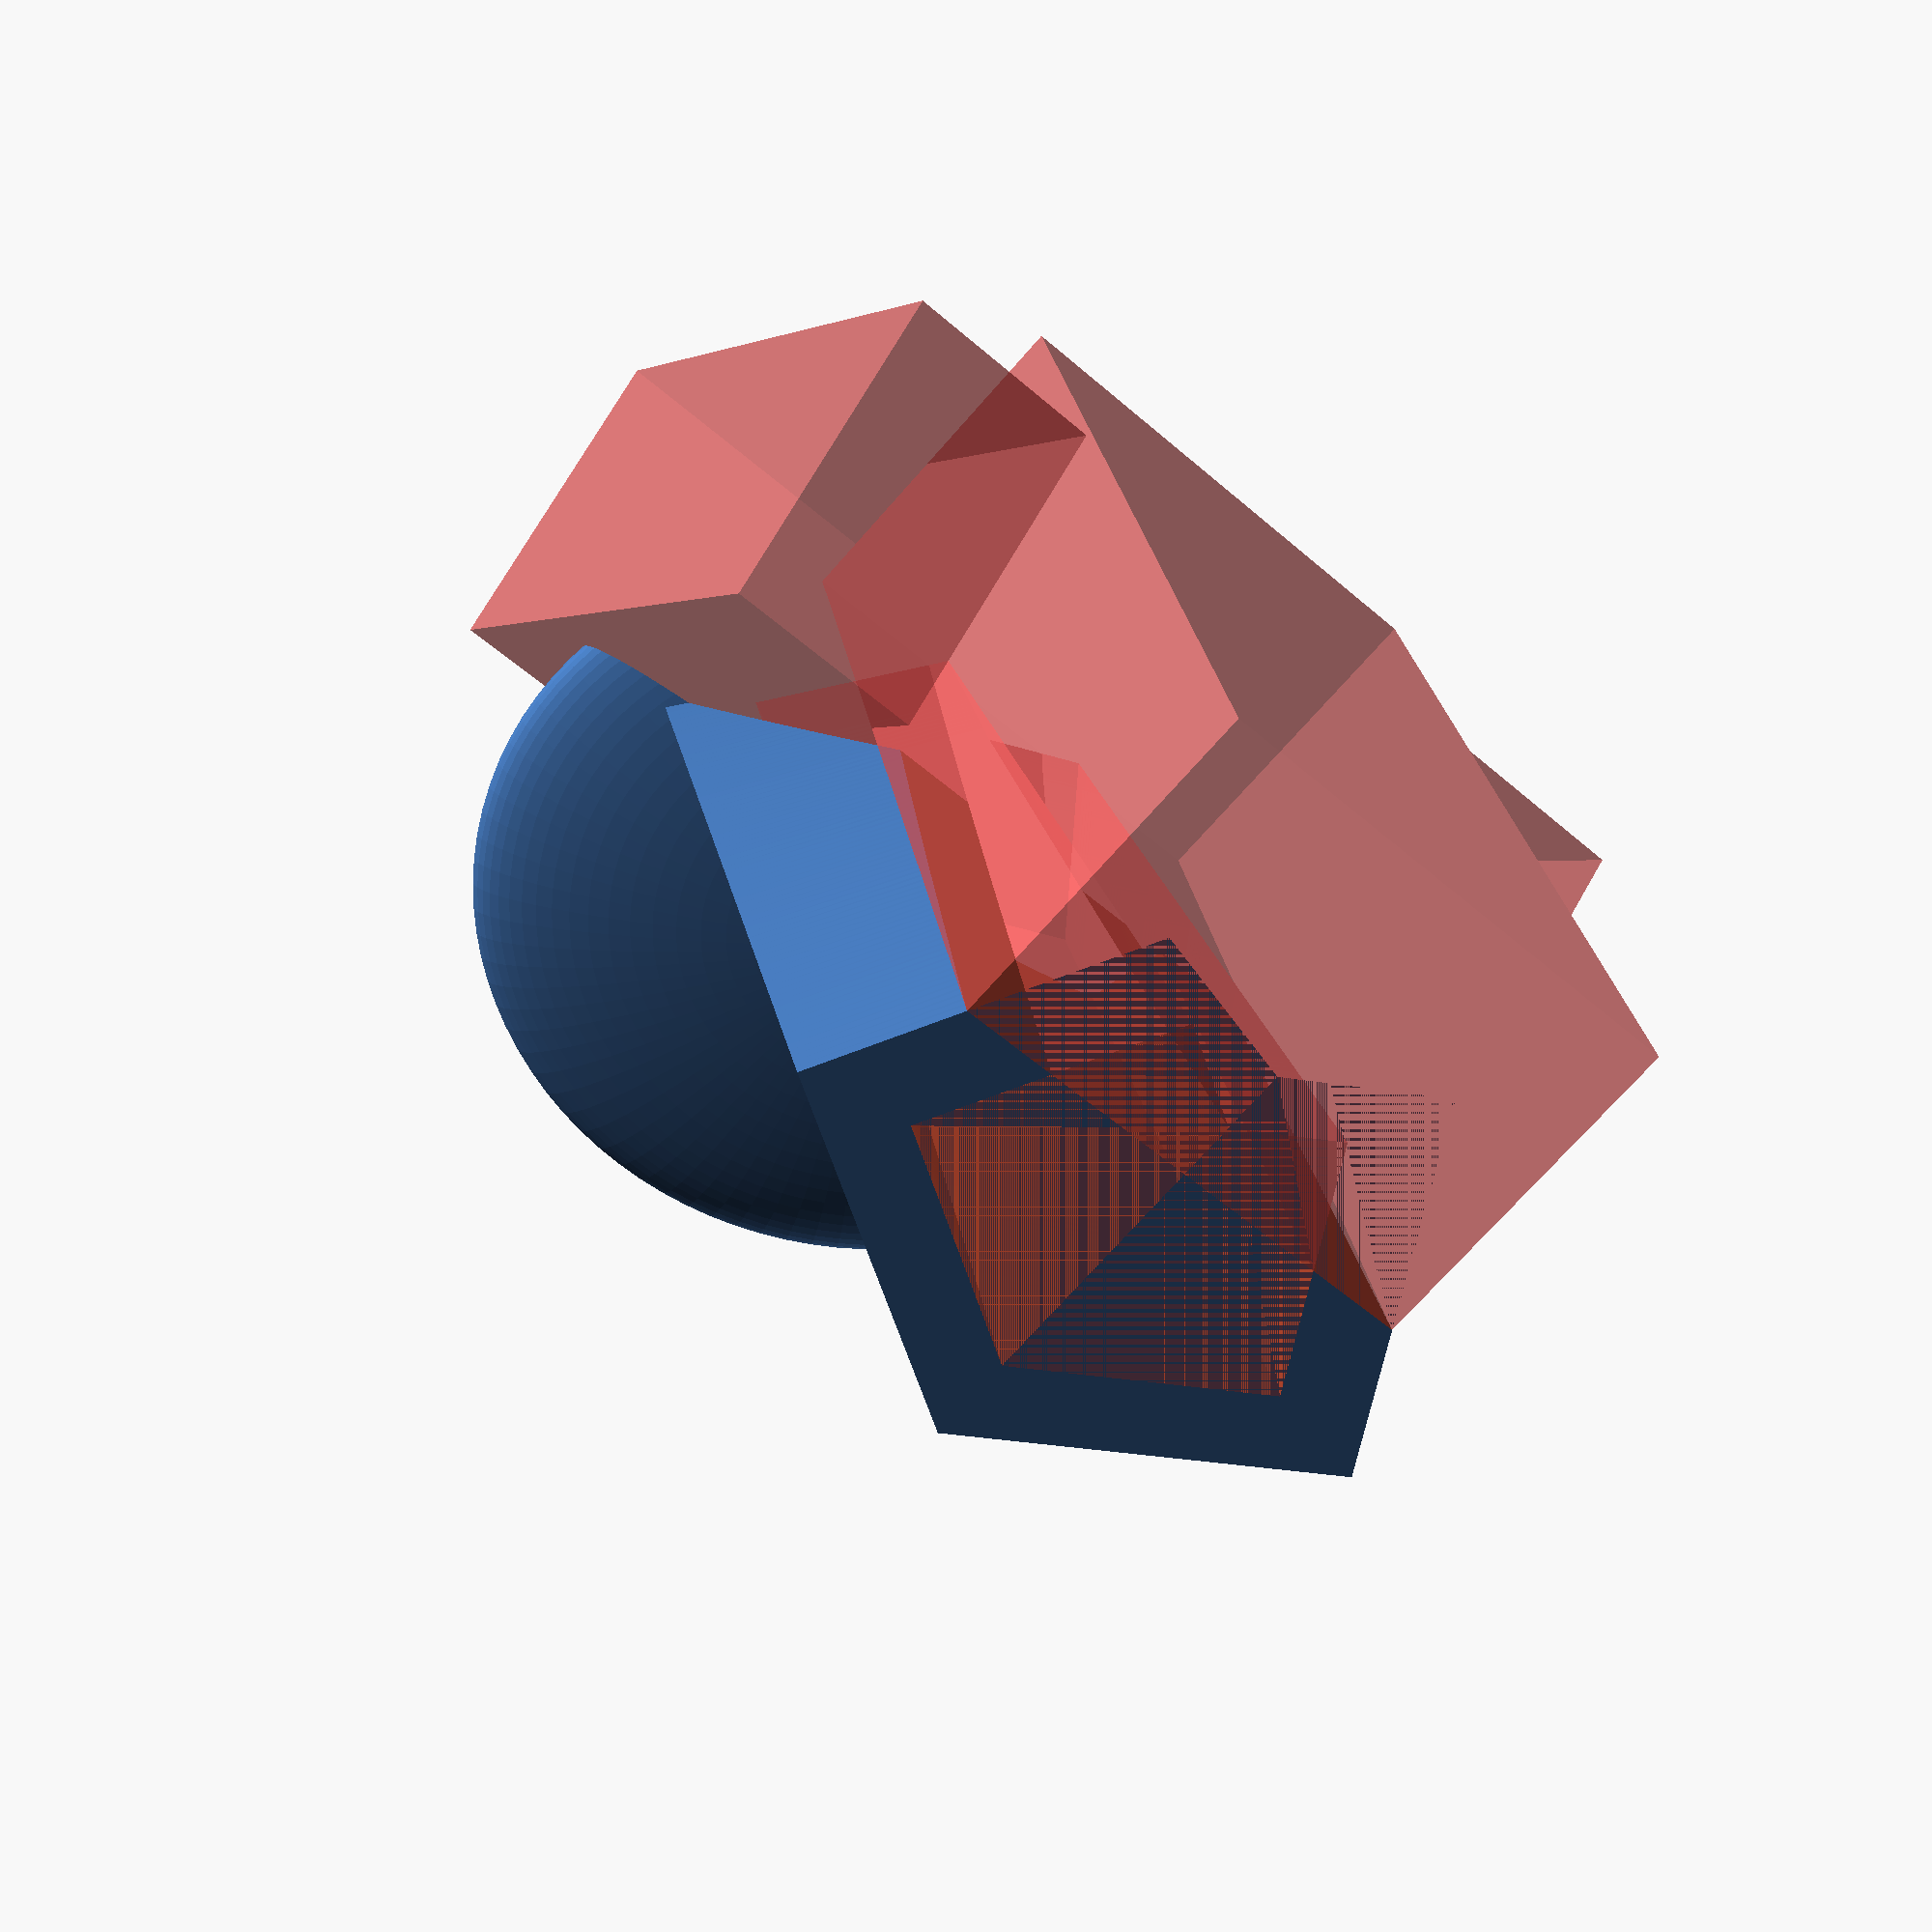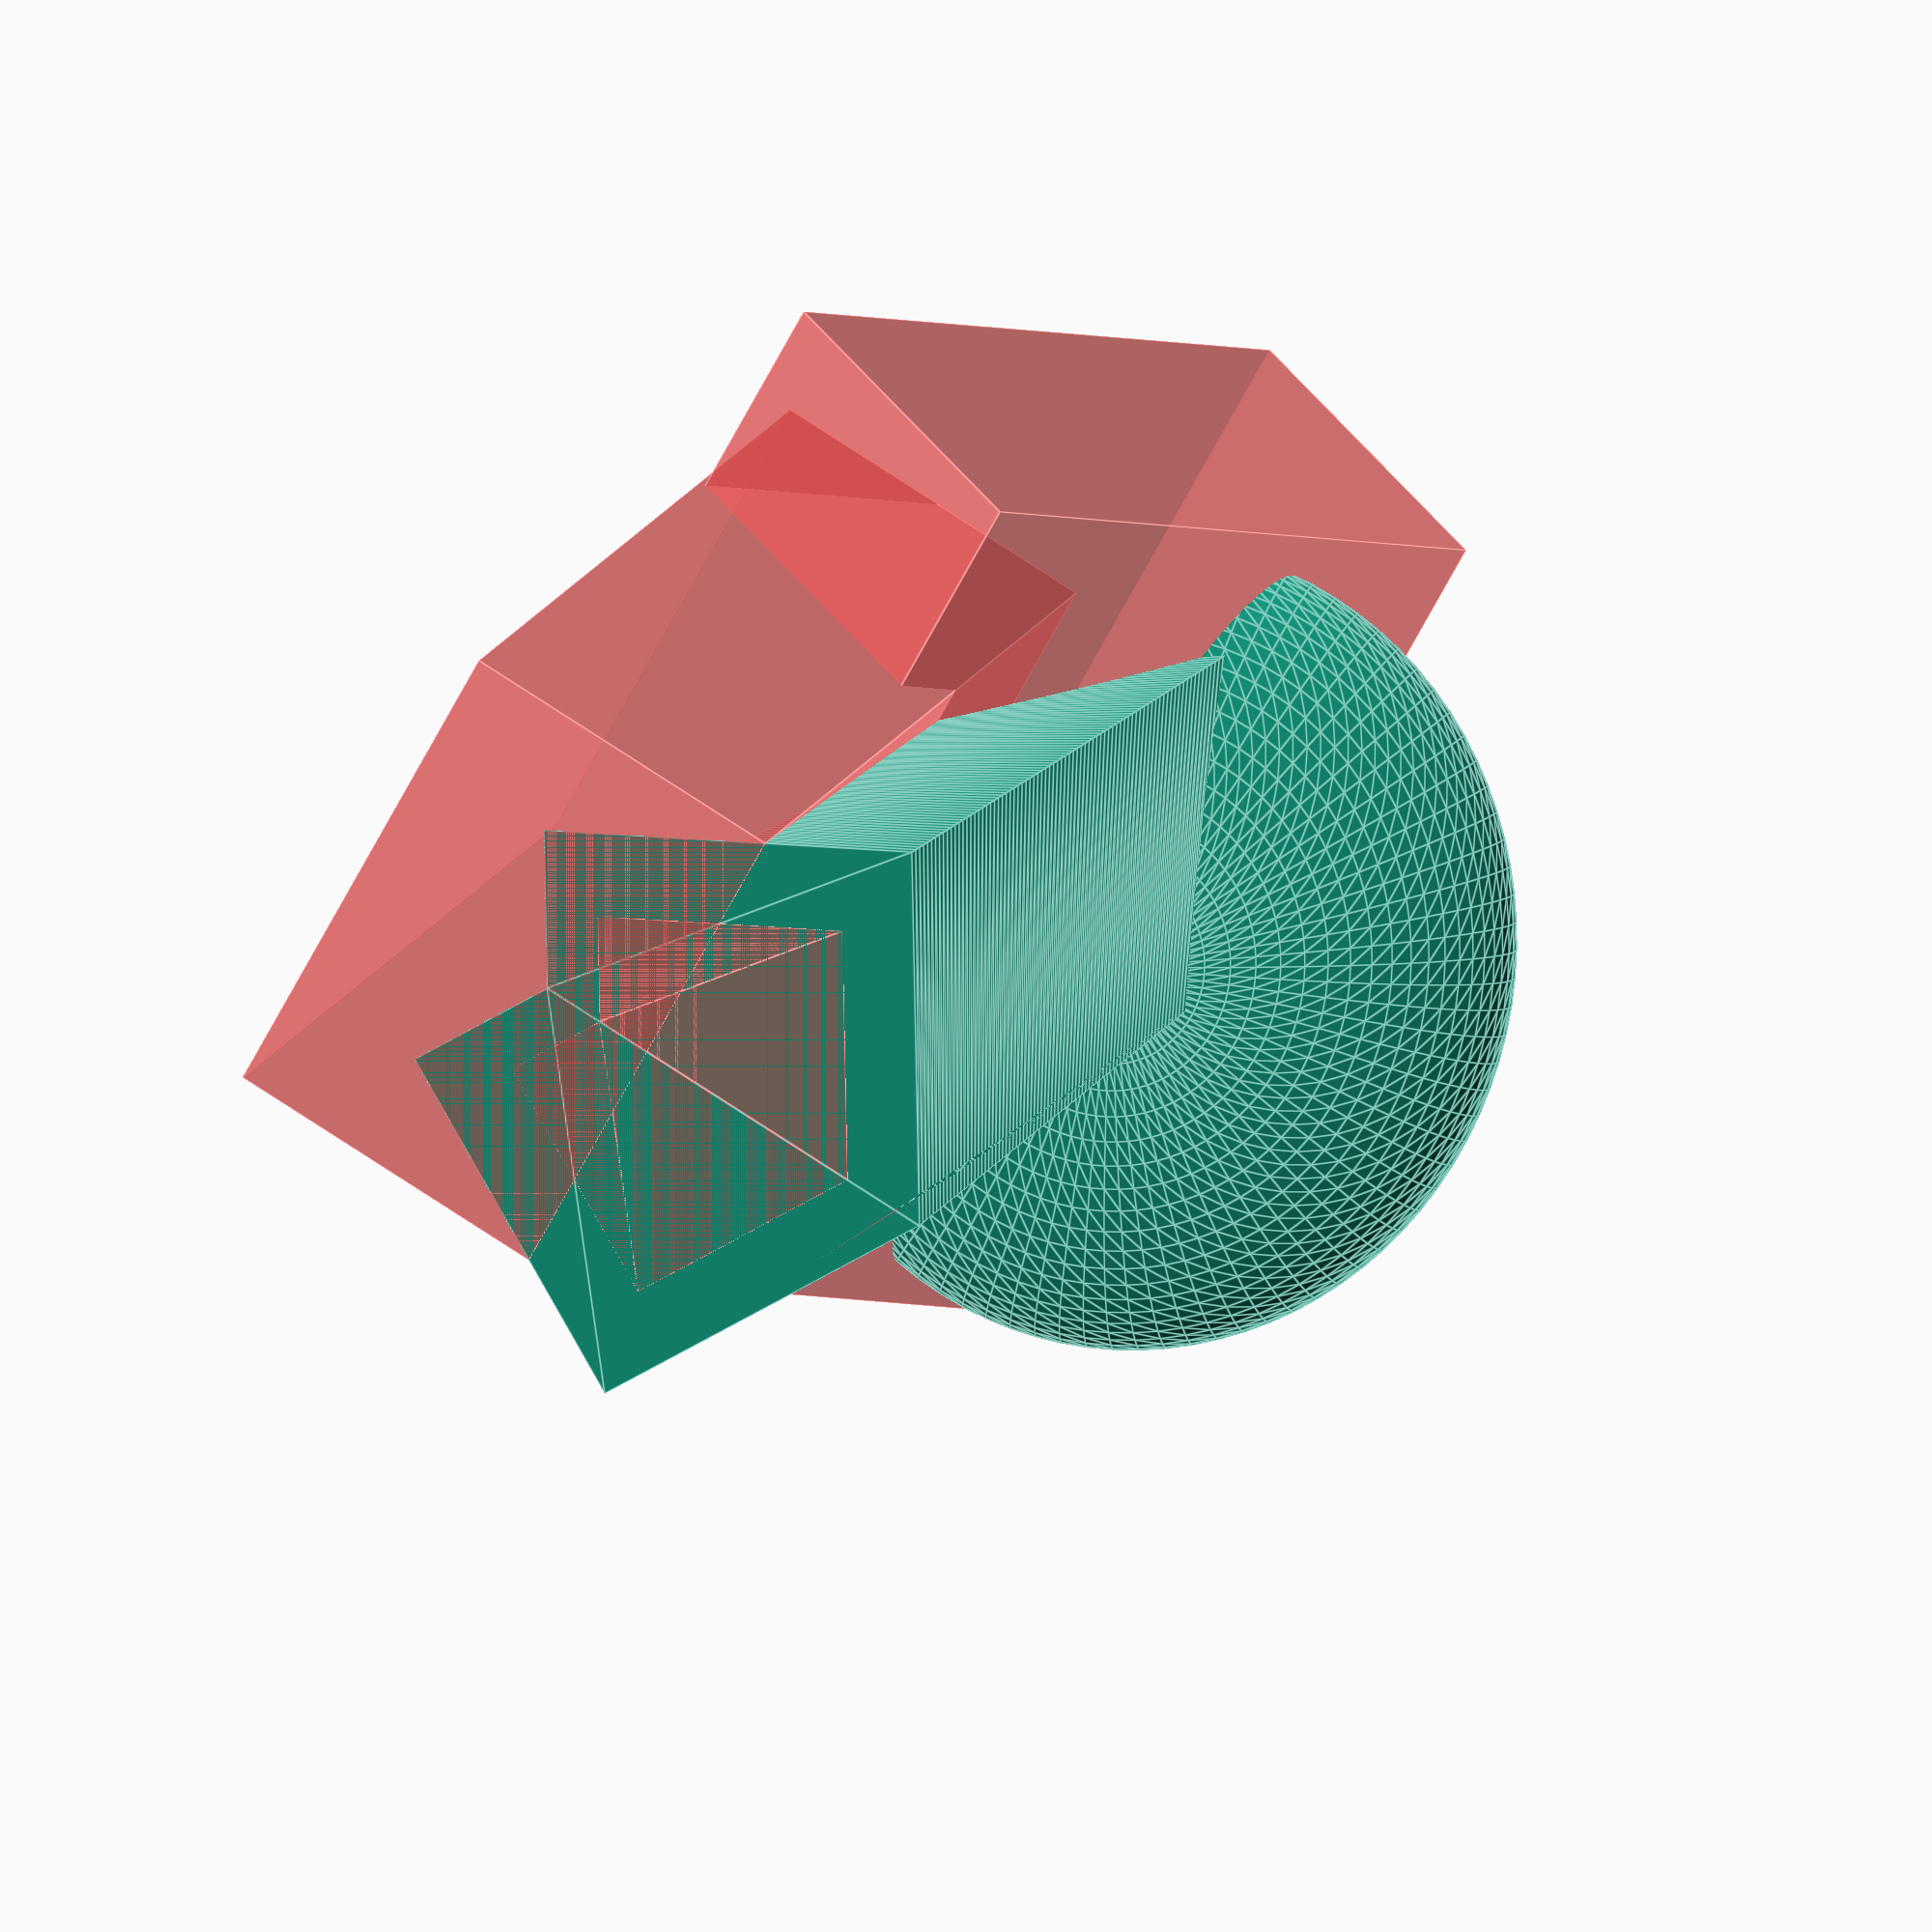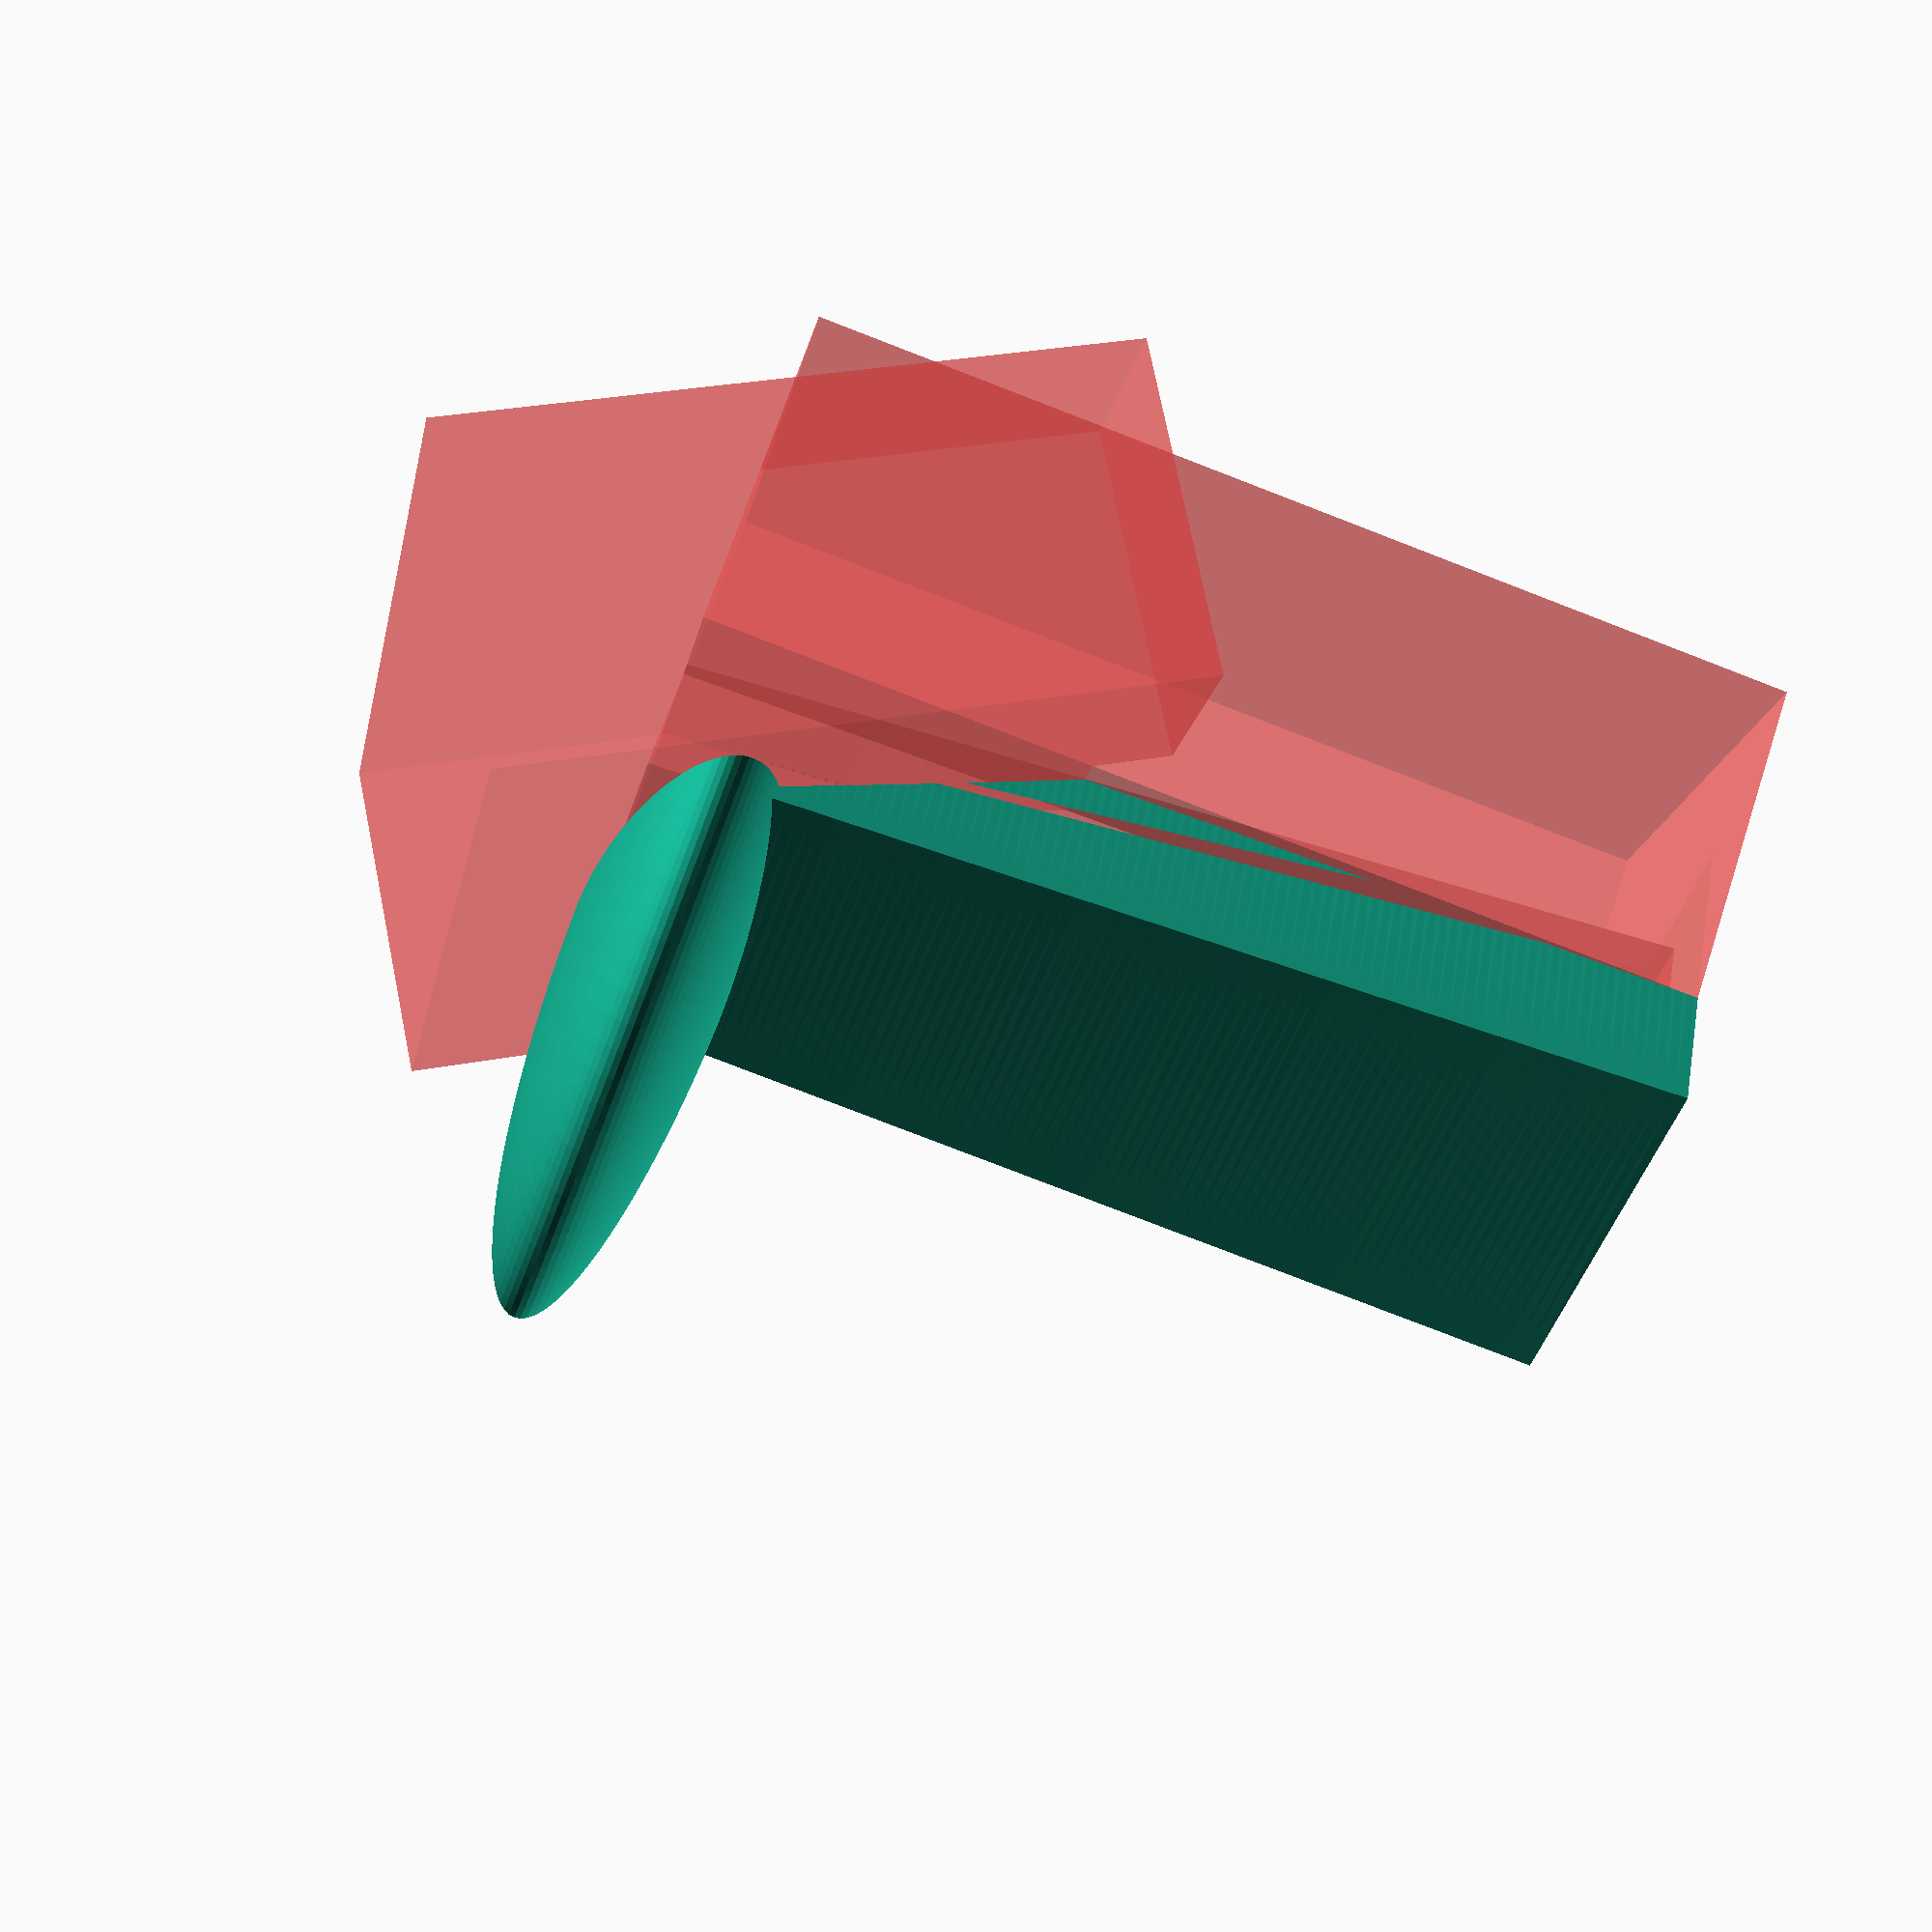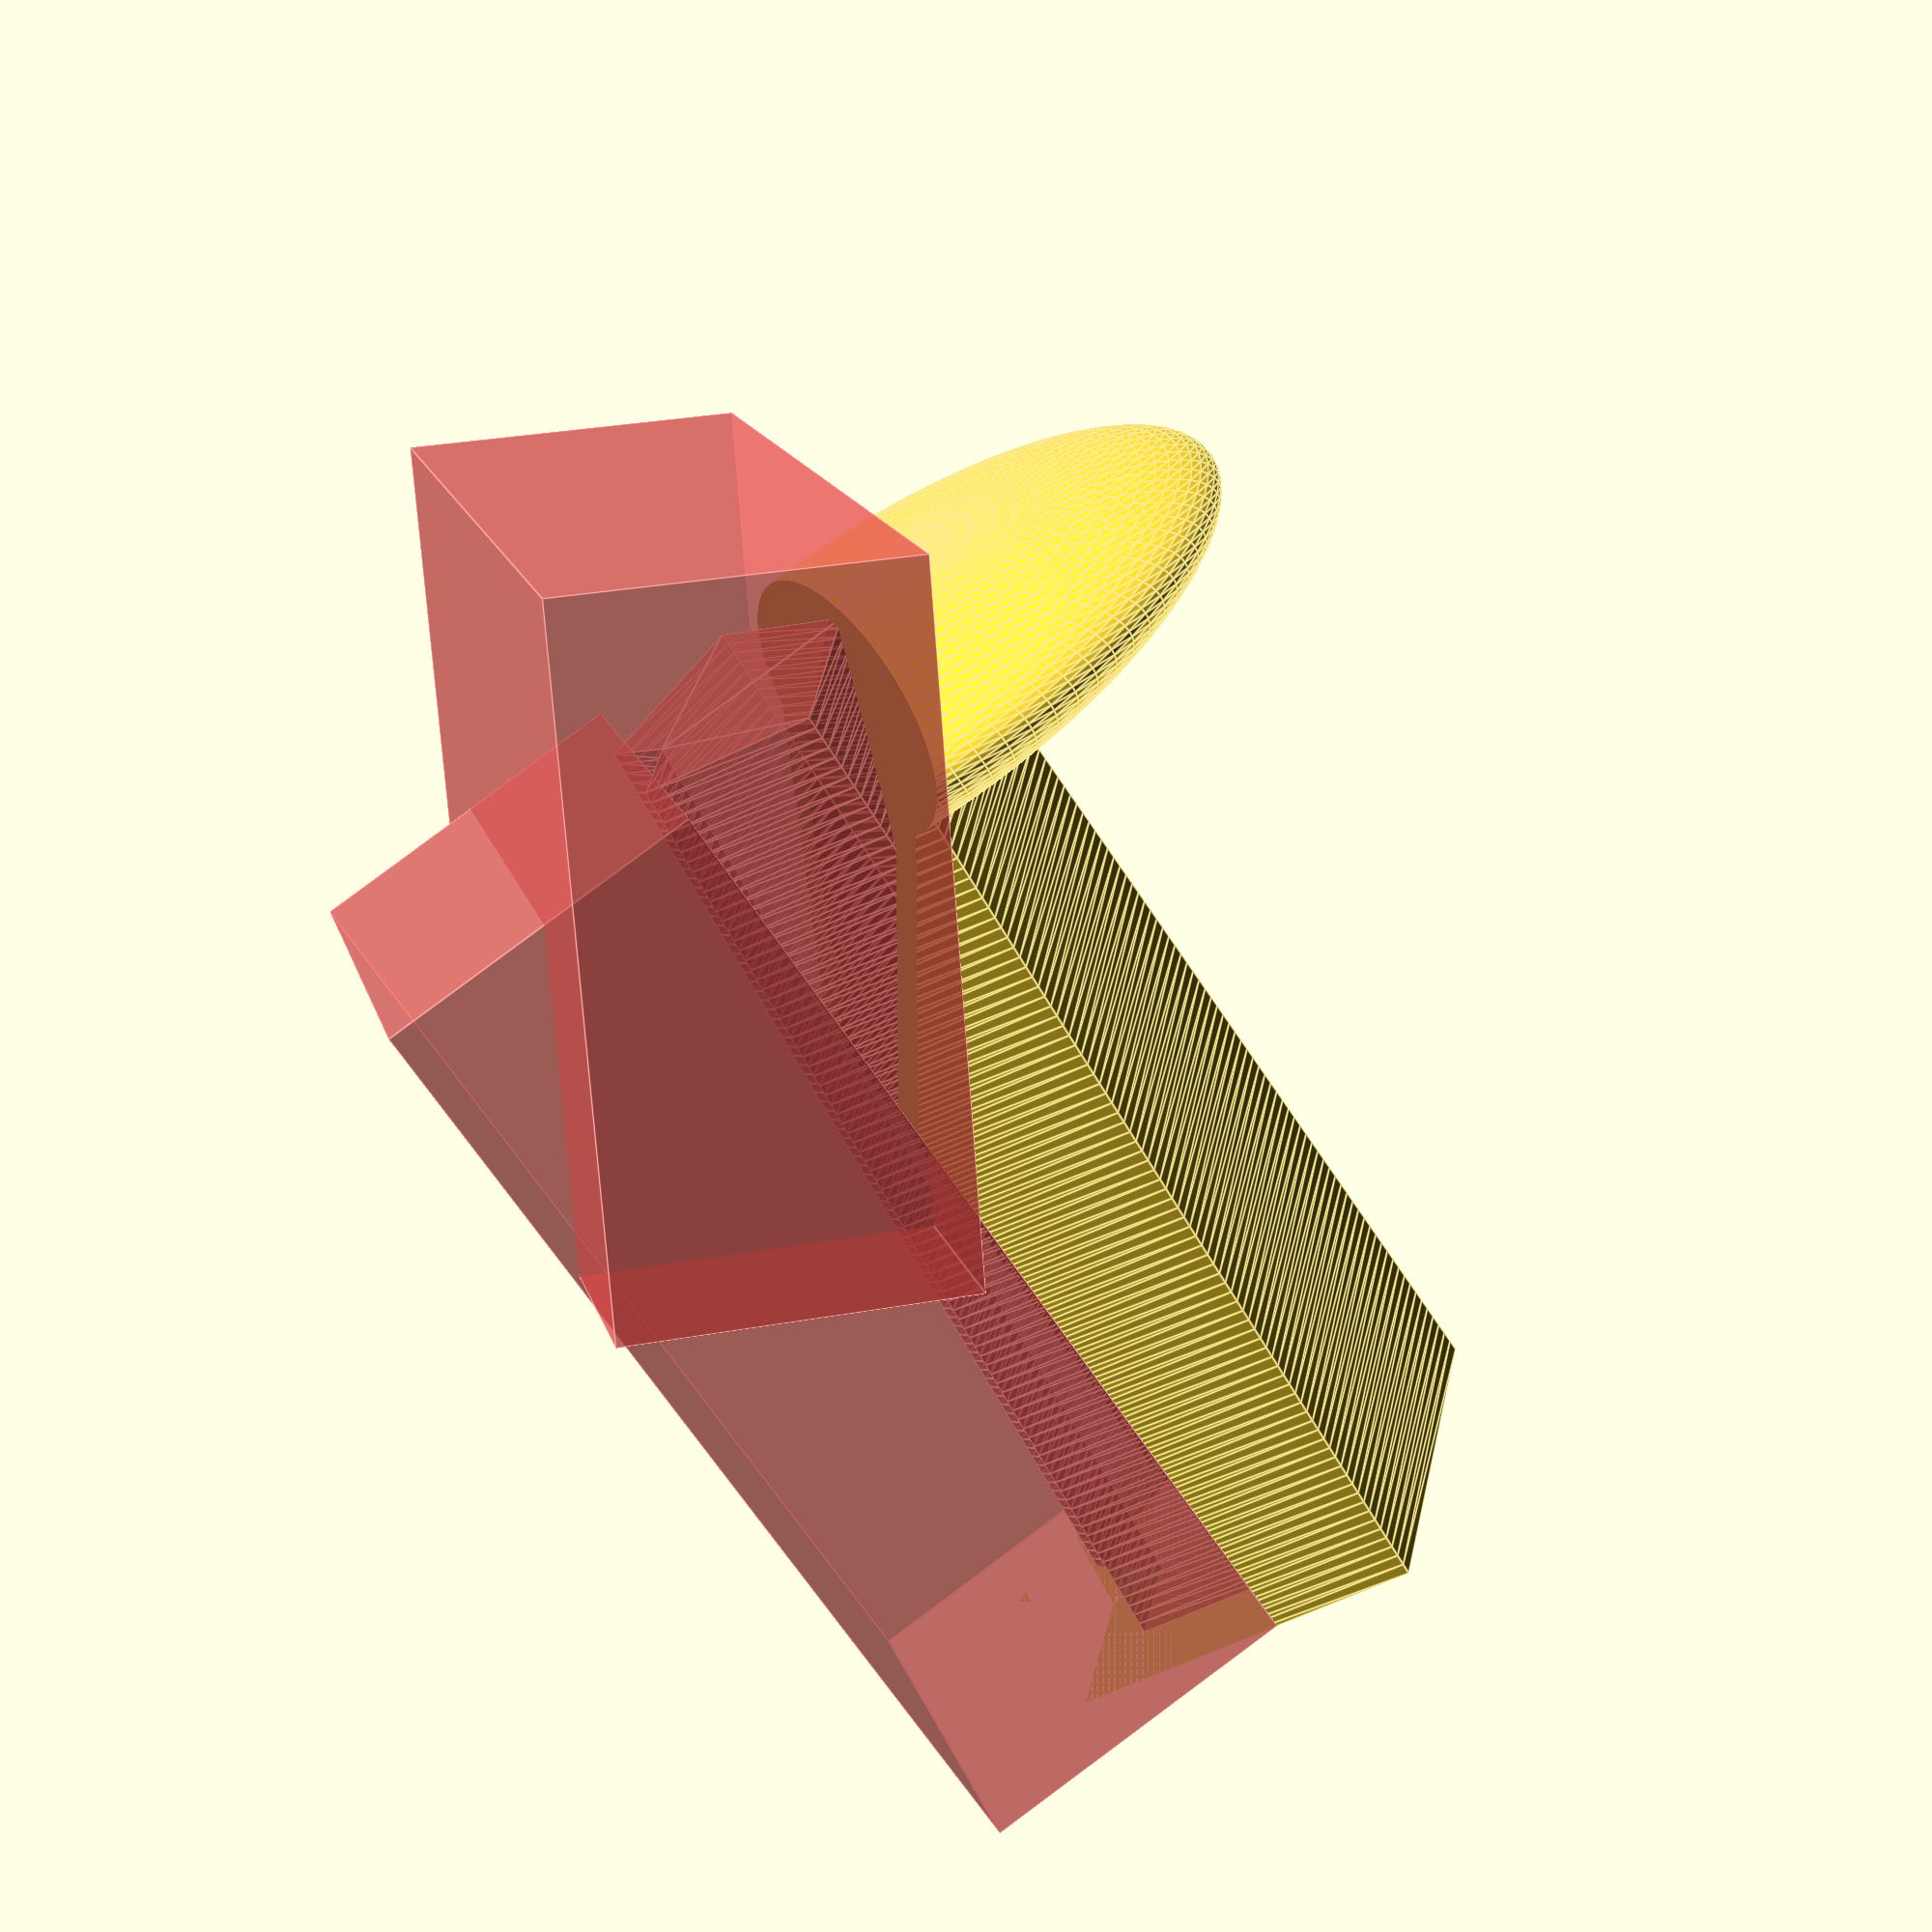
<openscad>
$fn = 90;
length = 60;

difference(){
	union(){
		translate([0, -5, 0]){
			factor = 1.5;
			scale([factor, factor, 1]){
				base_shape();
			}
		}
		
		translate([0, 0, length-4])
			resize([50, 45, 10])
				sphere(1);
	}
	
	#base_shape();

	#translate([0, 24, length/2])
		cube([30, 20, length], center=true);

	
	translate([0, 15, 20+35])
		rotate([30, 0, 0])
			#cube([55, 20, 40], center=true);
}

module base_shape(){
	linear_extrude(length, scale=[1, 0.73]){
		for(angle = [30, 60]){
			rotate([0, 0, angle])
				square([15,15]);
		}
	}
}

</openscad>
<views>
elev=334.5 azim=318.1 roll=171.6 proj=p view=wireframe
elev=165.2 azim=241.2 roll=342.4 proj=o view=edges
elev=259.5 azim=239.7 roll=111.1 proj=p view=solid
elev=246.9 azim=74.1 roll=146.7 proj=p view=edges
</views>
